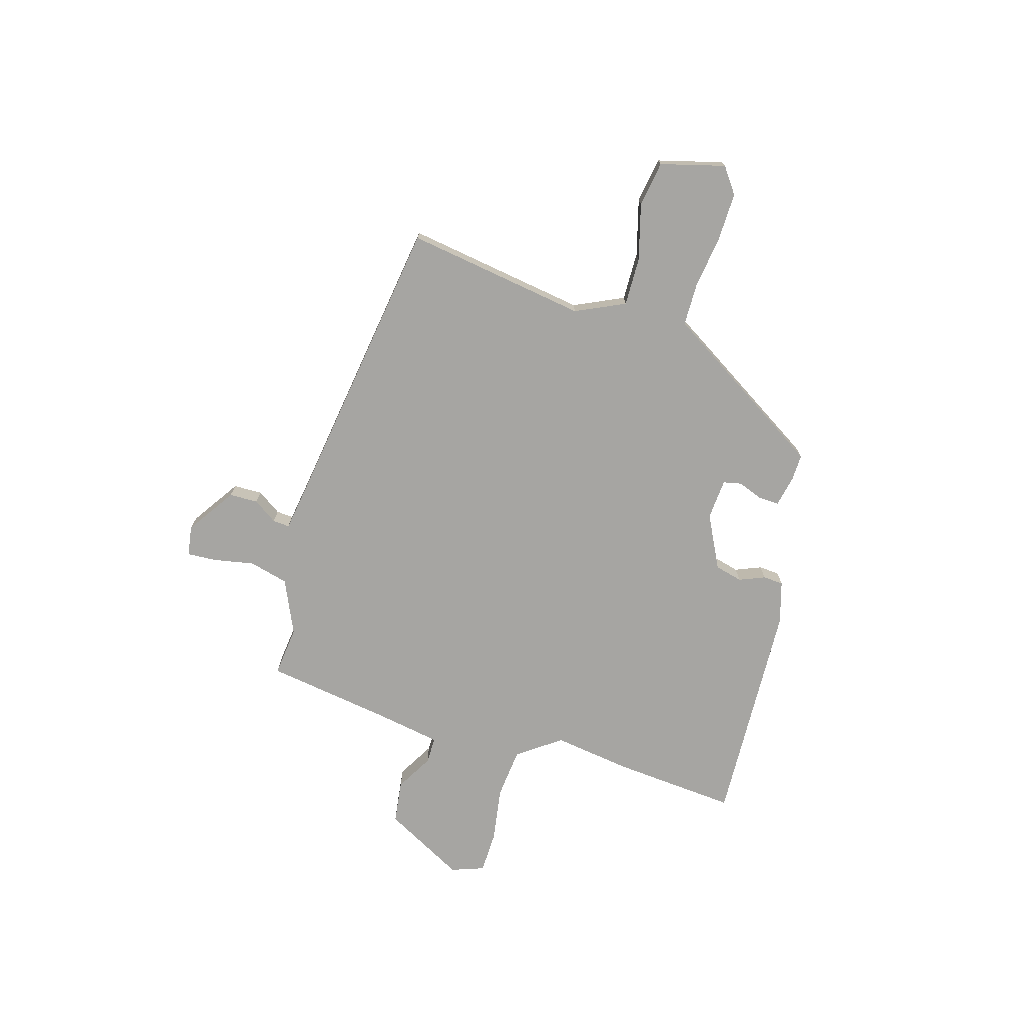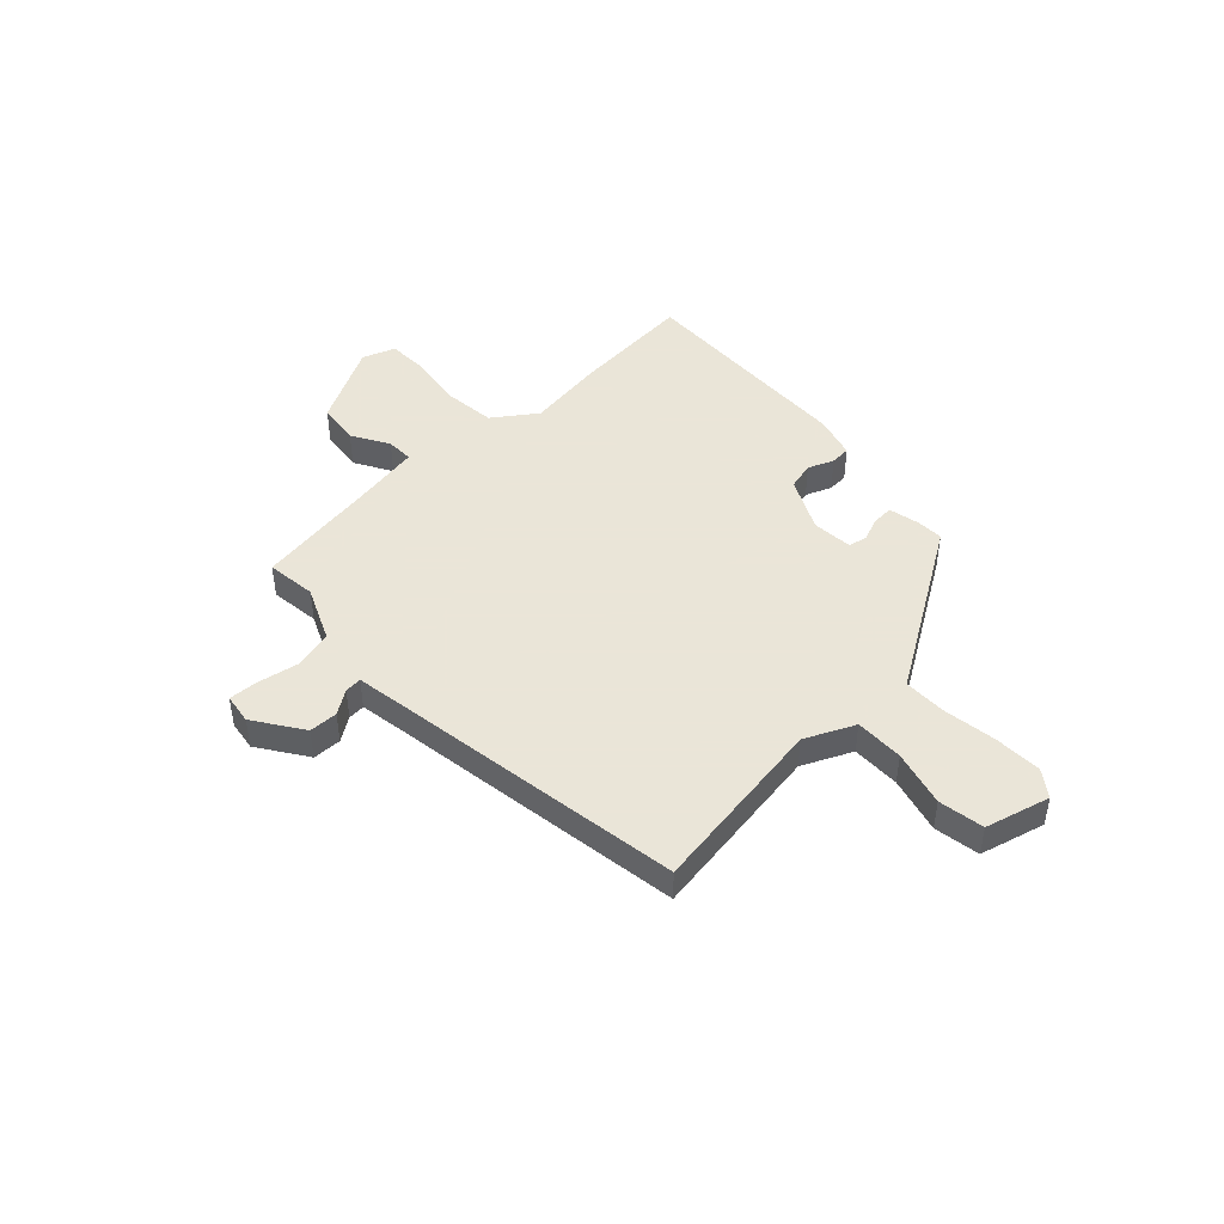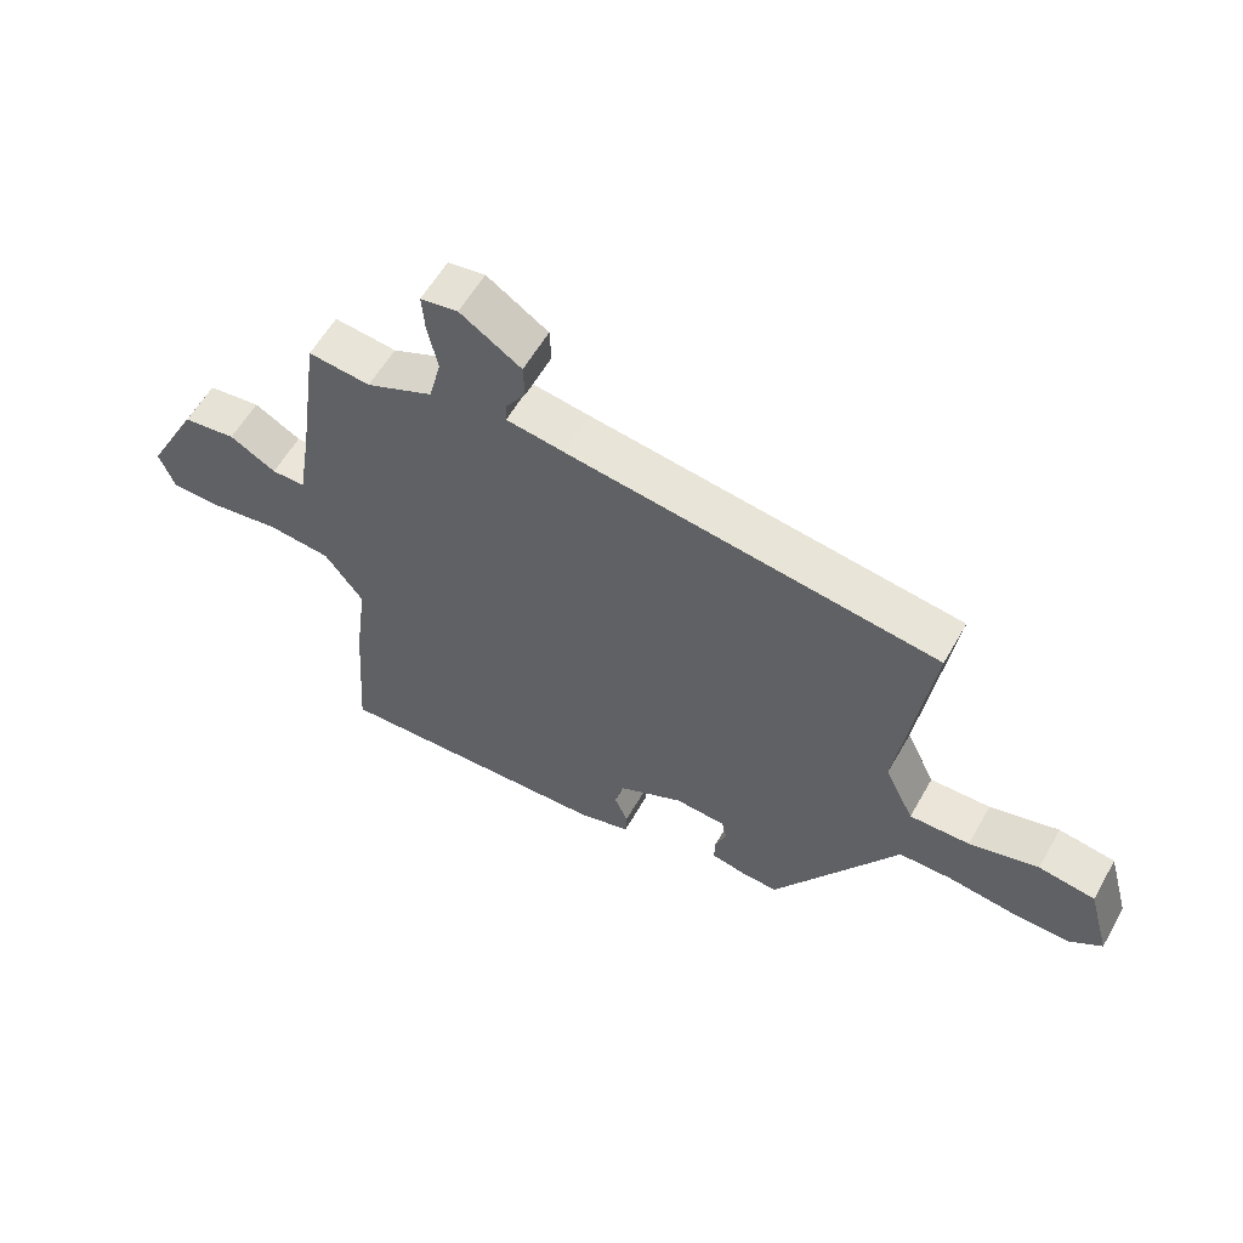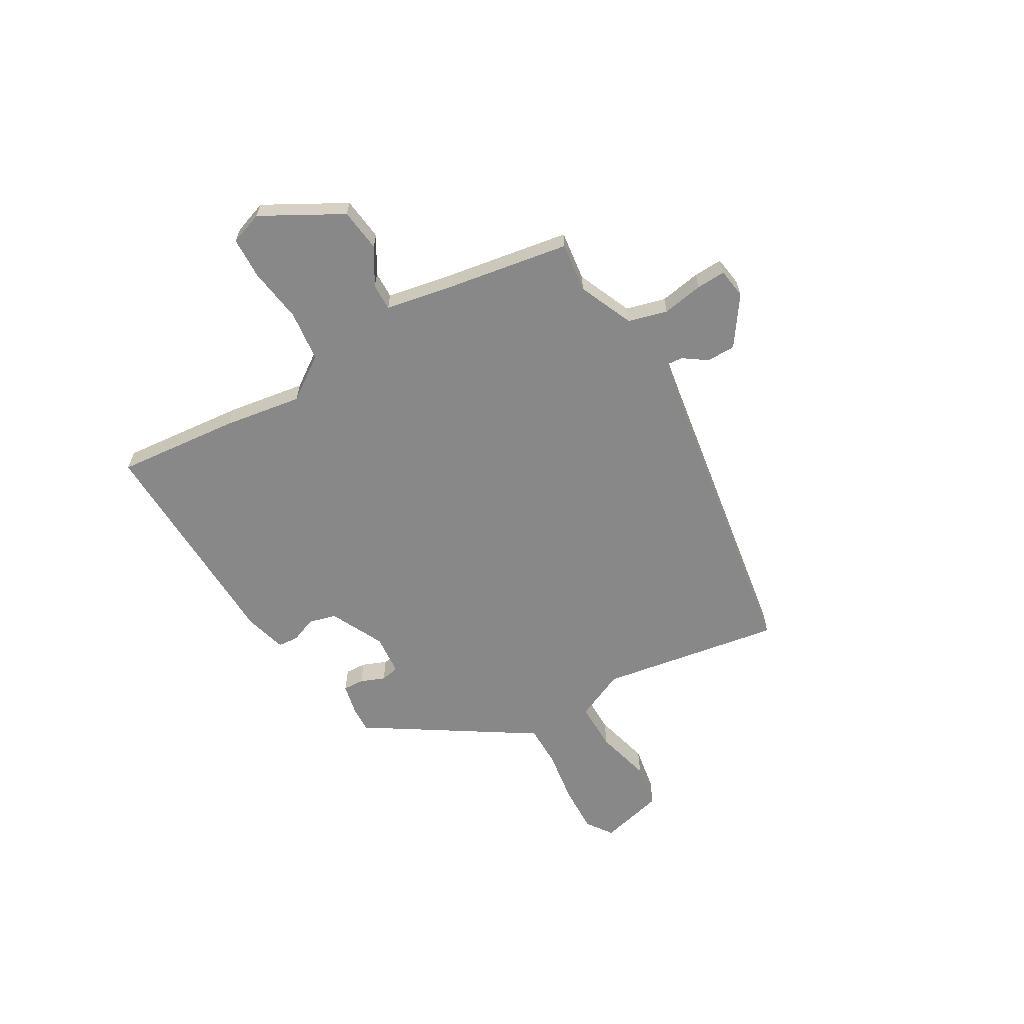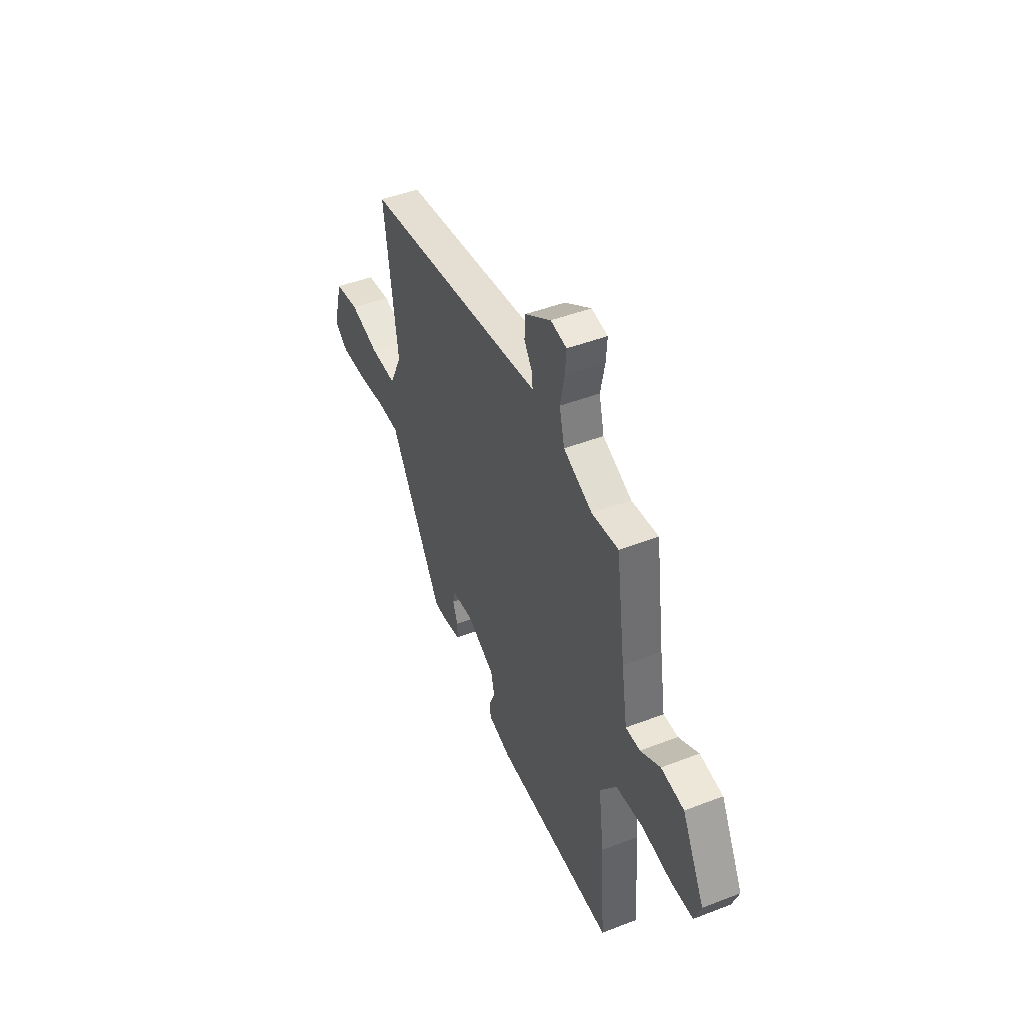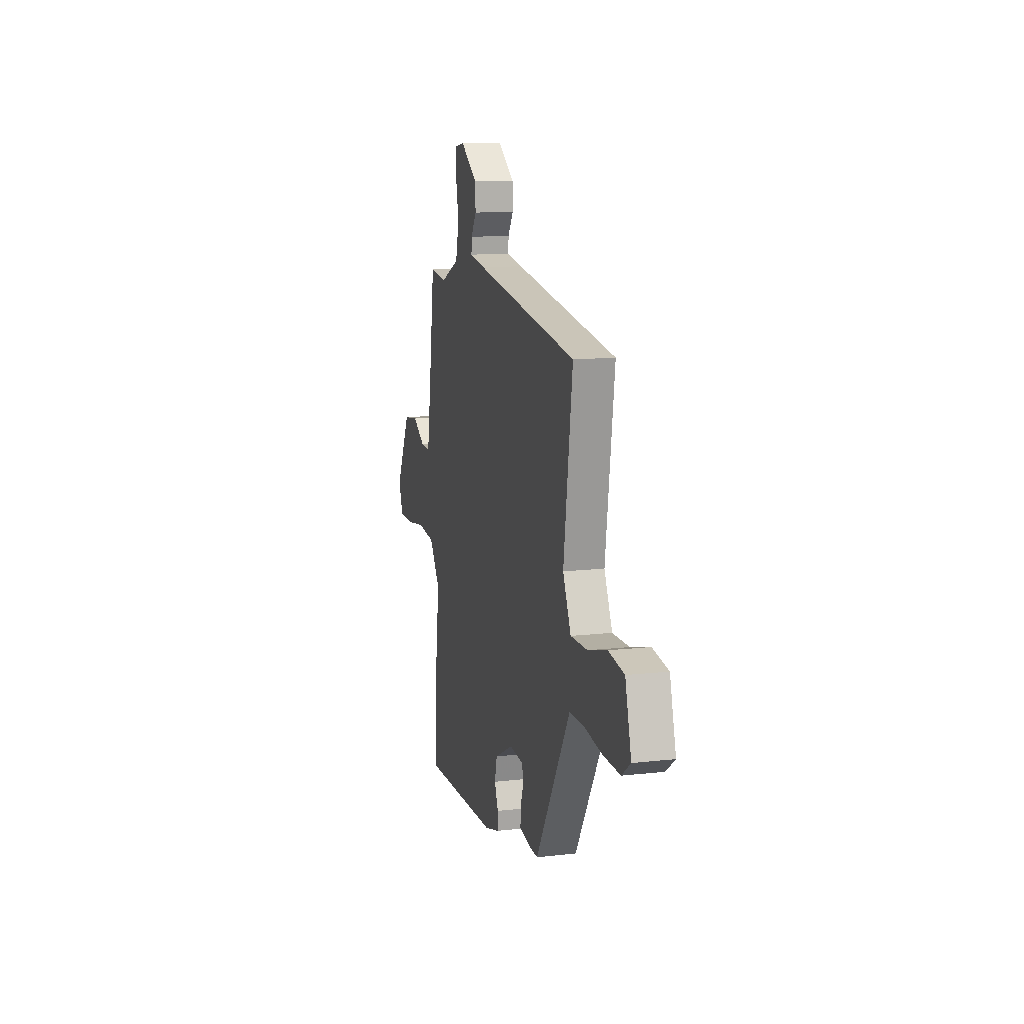
<metadata>
{"format":"obj","ext":"obj","renderer":"f3d","projection":"perspective","resolution":1024,"background":"white","views":[{"elev":-73.6,"azim":72.9,"up":"+Y"},{"elev":45.5,"azim":45.8,"up":"+Y"},{"elev":58.8,"azim":29.5,"up":"+Z"},{"elev":-62.7,"azim":-61.2,"up":"+Y"},{"elev":45.7,"azim":-113.9,"up":"+Z"},{"elev":12.9,"azim":75.4,"up":"+Z"}]}
</metadata>
<code>
v 0.303 0.07 -0.455
v 0.251 0.07 -0.454
v 0.19 0.07 -0.442
v 0.191 0.07 -0.401
v 0.209 0.07 -0.353
v 0.201 0.07 -0.317
v 0.121 0.07 -0.312
v 0.017 0.07 -0.366
v 0.004 0.07 -0.42
v 0.025 0.07 -0.47
v 0.023 0.07 -0.51
v -0.06 0.07 -0.535
v -0.504 0.07 -0.559
v -0.487 0.07 -0.317
v -0.467 0.07 -0.164
v -0.528 0.07 -0.081
v -0.628 0.07 -0.072
v -0.736 0.07 -0.09
v -0.818 0.07 -0.089
v -0.842 0.07 -0.025
v -0.759 0.07 0.134
v -0.675 0.07 0.146
v -0.602 0.07 0.105
v -0.549 0.07 0.105
v -0.527 0.07 0.24
v -0.493 0.07 0.48
v -0.395 0.07 0.47
v -0.289 0.07 0.519
v -0.27 0.07 0.596
v -0.286 0.07 0.676
v -0.29 0.07 0.733
v -0.231 0.07 0.743
v -0.135 0.07 0.68
v -0.133 0.07 0.624
v -0.164 0.07 0.577
v -0.166 0.07 0.544
v -0.075 0.07 0.531
v 0.509 0.07 0.453
v 0.459 0.07 0.098
v 0.505 0.07 0.002
v 0.6 0.07 0.005
v 0.709 0.07 0.036
v 0.798 0.07 0.023
v 0.833 0.07 -0.103
v 0.783 0.07 -0.14
v 0.689 0.07 -0.139
v 0.584 0.07 -0.126
v 0.501 0.07 -0.128
v 0.474 0.07 -0.173
v 0.303 0 -0.455
v 0.251 0 -0.454
v 0.19 0 -0.442
v 0.191 0 -0.401
v 0.209 0 -0.353
v 0.201 0 -0.317
v 0.121 0 -0.312
v 0.017 0 -0.366
v 0.004 0 -0.42
v 0.025 0 -0.47
v 0.023 0 -0.51
v -0.06 0 -0.535
v -0.504 0 -0.559
v -0.487 0 -0.317
v -0.467 0 -0.164
v -0.528 0 -0.081
v -0.628 0 -0.072
v -0.736 0 -0.09
v -0.818 0 -0.089
v -0.842 0 -0.025
v -0.759 0 0.134
v -0.675 0 0.146
v -0.602 0 0.105
v -0.549 0 0.105
v -0.527 0 0.24
v -0.493 0 0.48
v -0.395 0 0.47
v -0.289 0 0.519
v -0.27 0 0.596
v -0.286 0 0.676
v -0.29 0 0.733
v -0.231 0 0.743
v -0.135 0 0.68
v -0.133 0 0.624
v -0.164 0 0.577
v -0.166 0 0.544
v -0.075 0 0.531
v 0.509 0 0.453
v 0.459 0 0.098
v 0.505 0 0.002
v 0.6 0 0.005
v 0.709 0 0.036
v 0.798 0 0.023
v 0.833 0 -0.103
v 0.783 0 -0.14
v 0.689 0 -0.139
v 0.584 0 -0.126
v 0.501 0 -0.128
v 0.474 0 -0.173
f 48 49 1 2
f 44 45 46 47
f 44 47 48
f 41 42 43 44
f 40 41 44 48
f 39 40 48 2
f 37 38 39 2
f 32 33 34 35
f 32 35 36
f 29 30 31 32
f 28 29 32 36
f 27 28 36 37
f 25 26 27
f 24 25 27 37
f 20 21 22 23
f 20 23 24
f 17 18 19 20
f 16 17 20 24
f 15 16 24 37
f 9 10 11 12
f 8 9 12 13
f 7 8 13 14
f 2 3 4 5
f 2 5 6
f 37 2 6
f 7 14 15 37
f 6 7 37
f 51 50 98 97
f 96 95 94 93
f 97 96 93
f 93 92 91 90
f 97 93 90 89
f 51 97 89 88
f 51 88 87 86
f 84 83 82 81
f 85 84 81
f 81 80 79 78
f 85 81 78 77
f 86 85 77 76
f 76 75 74
f 86 76 74 73
f 72 71 70 69
f 73 72 69
f 69 68 67 66
f 73 69 66 65
f 86 73 65 64
f 61 60 59 58
f 62 61 58 57
f 63 62 57 56
f 54 53 52 51
f 55 54 51
f 55 51 86
f 86 64 63 56
f 86 56 55
f 1 50 51 2
f 2 51 52 3
f 3 52 53 4
f 4 53 54 5
f 5 54 55 6
f 6 55 56 7
f 7 56 57 8
f 8 57 58 9
f 9 58 59 10
f 10 59 60 11
f 11 60 61 12
f 12 61 62 13
f 13 62 63 14
f 14 63 64 15
f 15 64 65 16
f 16 65 66 17
f 17 66 67 18
f 18 67 68 19
f 19 68 69 20
f 20 69 70 21
f 21 70 71 22
f 22 71 72 23
f 23 72 73 24
f 24 73 74 25
f 25 74 75 26
f 26 75 76 27
f 27 76 77 28
f 28 77 78 29
f 29 78 79 30
f 30 79 80 31
f 31 80 81 32
f 32 81 82 33
f 33 82 83 34
f 34 83 84 35
f 35 84 85 36
f 36 85 86 37
f 37 86 87 38
f 38 87 88 39
f 39 88 89 40
f 40 89 90 41
f 41 90 91 42
f 42 91 92 43
f 43 92 93 44
f 44 93 94 45
f 45 94 95 46
f 46 95 96 47
f 47 96 97 48
f 48 97 98 49
f 49 98 50 1

</code>
